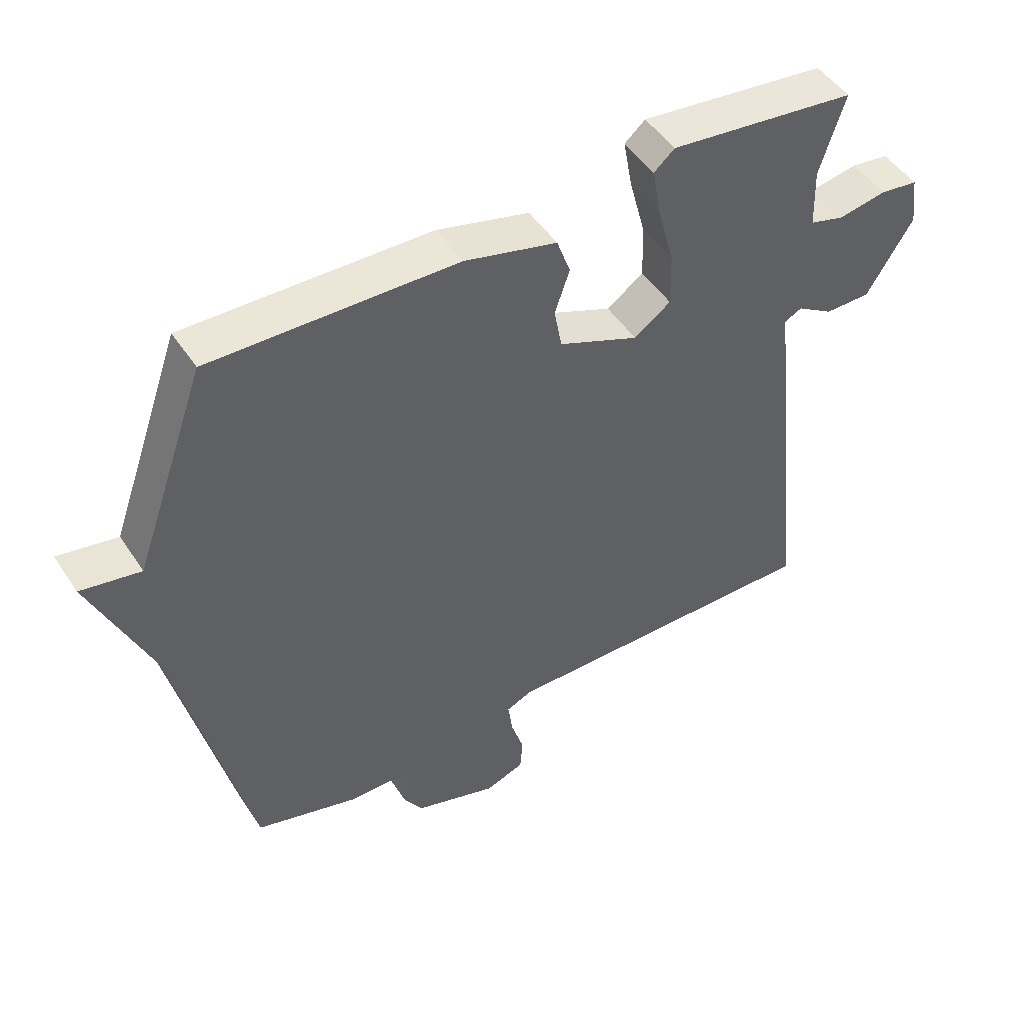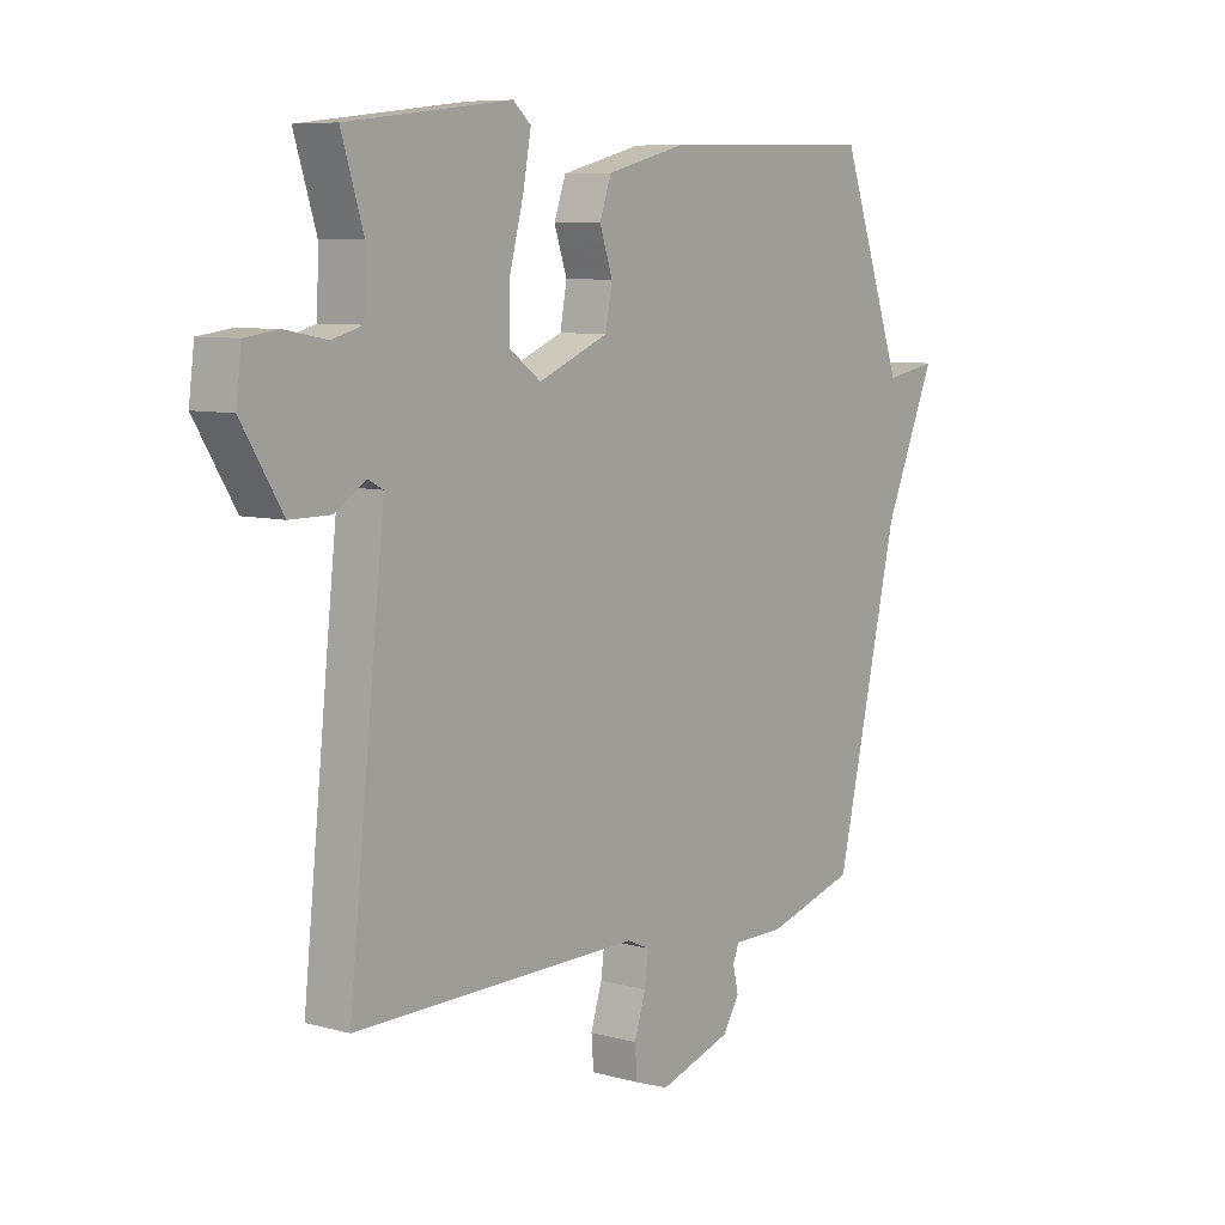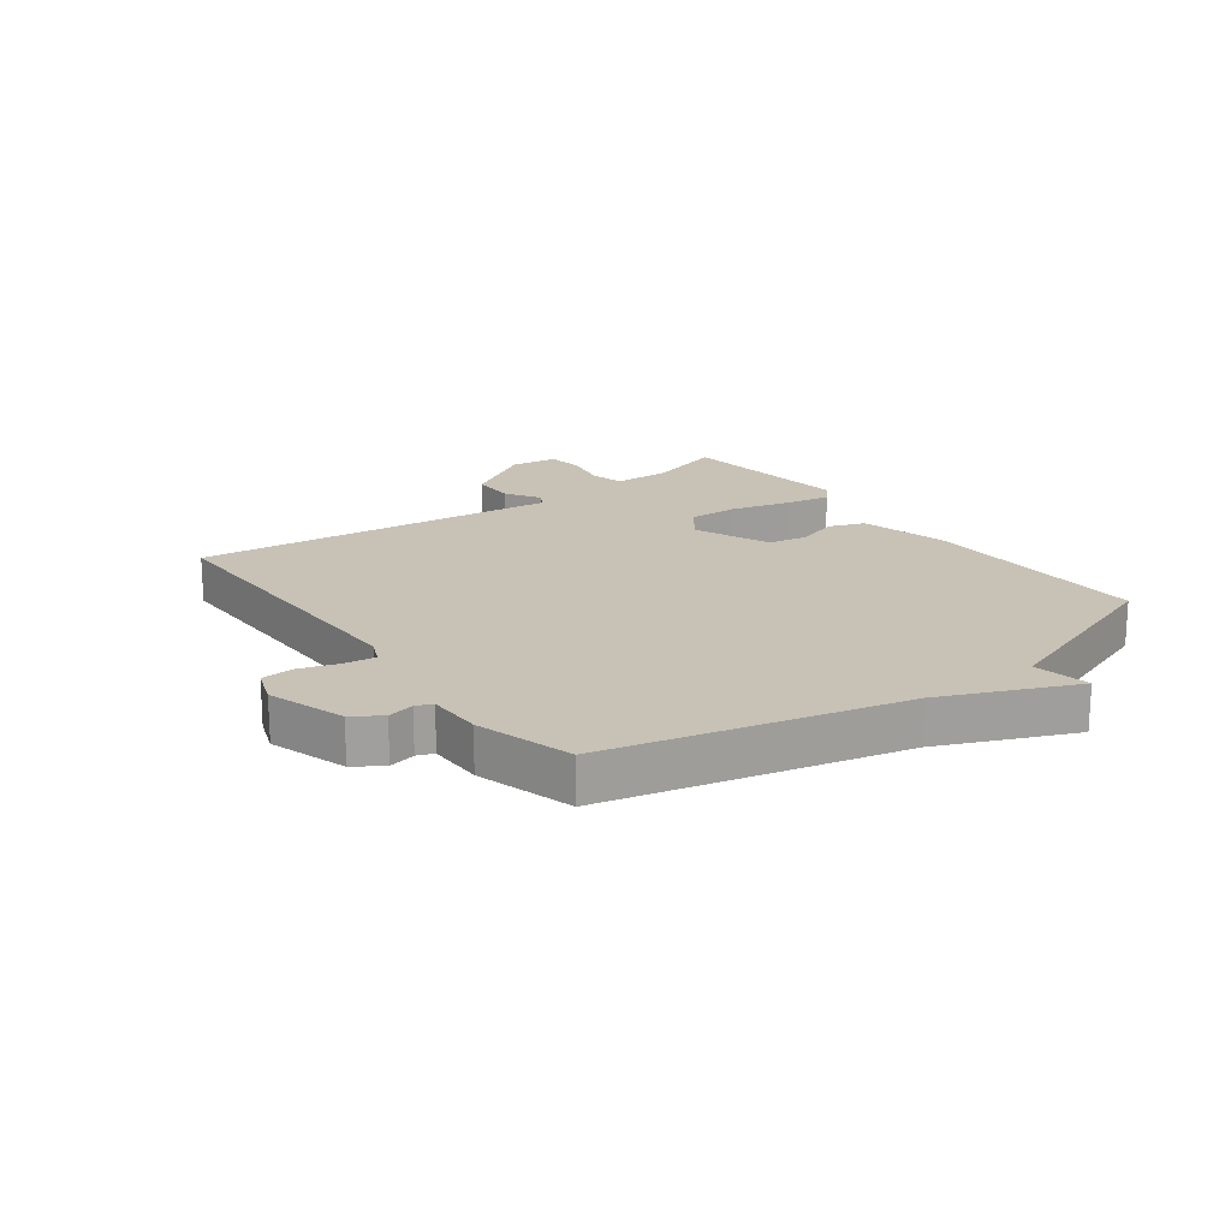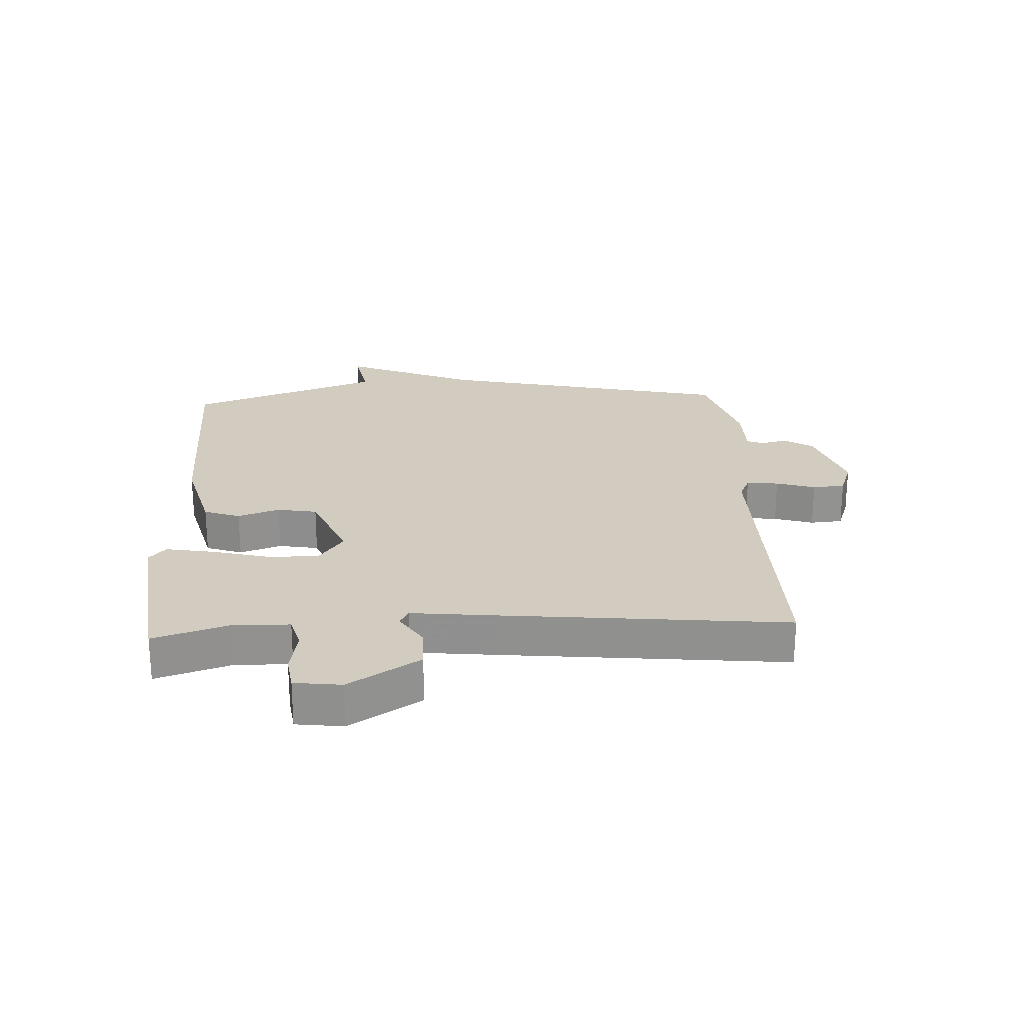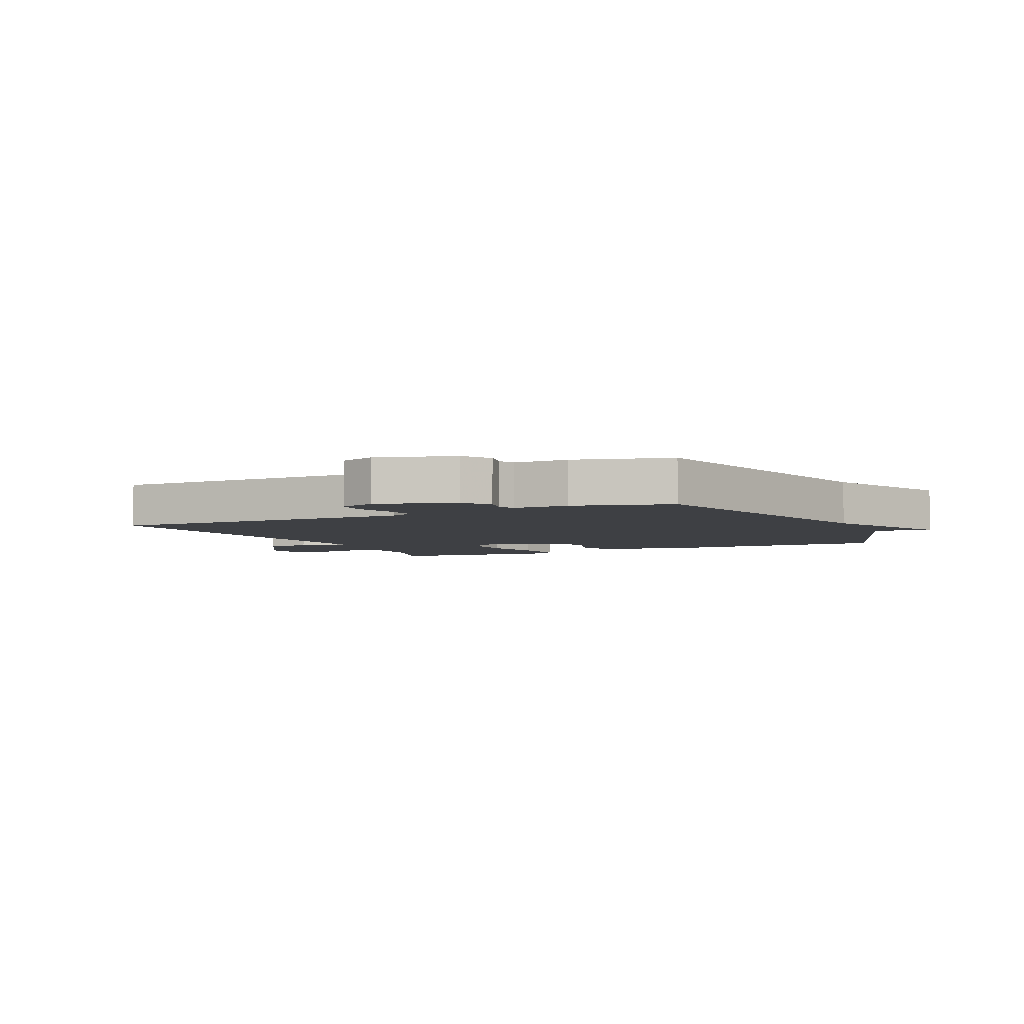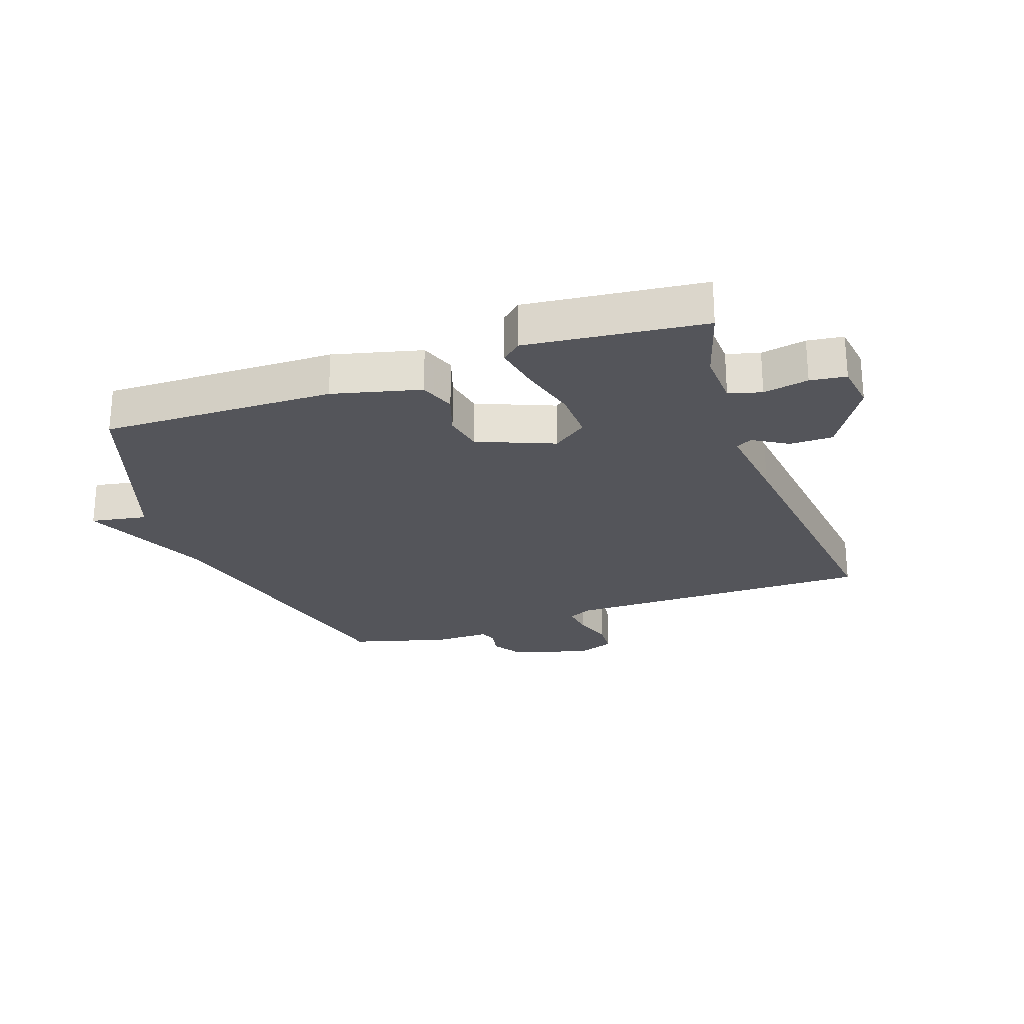
<metadata>
{"format":"obj","ext":"obj","renderer":"f3d","projection":"perspective","resolution":1024,"background":"white","views":[{"elev":48.4,"azim":-31.9,"up":"+Z"},{"elev":7.6,"azim":127.7,"up":"+Z"},{"elev":19.0,"azim":-126.5,"up":"+Y"},{"elev":24.1,"azim":86.9,"up":"+Y"},{"elev":-4.6,"azim":-154.1,"up":"+Y"},{"elev":-24.9,"azim":19.7,"up":"+Y"}]}
</metadata>
<code>
v 0.5 0.07 -0.5
v -0.011 0.07 -0.496
v -0.051 0.07 -0.514
v -0.044 0.07 -0.566
v -0.024 0.07 -0.63
v -0.028 0.07 -0.683
v -0.089 0.07 -0.705
v -0.218 0.07 -0.664
v -0.248 0.07 -0.617
v -0.238 0.07 -0.573
v -0.249 0.07 -0.546
v -0.34 0.07 -0.546
v -0.5 0.07 -0.5
v -0.613 0.07 -0.017
v -0.706 0.07 0.2
v -0.613 0.07 0.183
v -0.5 0.07 0.5
v -0.118 0.07 0.491
v 0.026 0.07 0.454
v 0.047 0.07 0.395
v 0.024 0.07 0.327
v 0.036 0.07 0.262
v 0.161 0.07 0.21
v 0.218 0.07 0.251
v 0.216 0.07 0.334
v 0.191 0.07 0.429
v 0.177 0.07 0.506
v 0.209 0.07 0.534
v 0.5 0.07 0.5
v 0.461 0.07 0.376
v 0.464 0.07 0.284
v 0.518 0.07 0.269
v 0.592 0.07 0.283
v 0.651 0.07 0.275
v 0.661 0.07 0.198
v 0.589 0.07 0.081
v 0.518 0.07 0.081
v 0.462 0.07 0.116
v 0.435 0.07 0.102
v 0.451 0.07 -0.041
v 0.5 0 -0.5
v -0.011 0 -0.496
v -0.051 0 -0.514
v -0.044 0 -0.566
v -0.024 0 -0.63
v -0.028 0 -0.683
v -0.089 0 -0.705
v -0.218 0 -0.664
v -0.248 0 -0.617
v -0.238 0 -0.573
v -0.249 0 -0.546
v -0.34 0 -0.546
v -0.5 0 -0.5
v -0.613 0 -0.017
v -0.706 0 0.2
v -0.613 0 0.183
v -0.5 0 0.5
v -0.118 0 0.491
v 0.026 0 0.454
v 0.047 0 0.395
v 0.024 0 0.327
v 0.036 0 0.262
v 0.161 0 0.21
v 0.218 0 0.251
v 0.216 0 0.334
v 0.191 0 0.429
v 0.177 0 0.506
v 0.209 0 0.534
v 0.5 0 0.5
v 0.461 0 0.376
v 0.464 0 0.284
v 0.518 0 0.269
v 0.592 0 0.283
v 0.651 0 0.275
v 0.661 0 0.198
v 0.589 0 0.081
v 0.518 0 0.081
v 0.462 0 0.116
v 0.435 0 0.102
v 0.451 0 -0.041
f 39 40 1 2
f 36 37 38
f 35 36 38
f 34 35 38
f 33 34 38
f 32 33 38
f 31 32 38 39
f 39 2 3
f 31 39 3
f 30 31 3
f 28 29 30
f 27 28 30
f 26 27 30
f 25 26 30
f 24 25 30
f 23 24 30 3
f 19 20 21
f 18 19 21
f 17 18 21
f 16 17 21
f 16 21 22
f 14 15 16
f 22 23 3
f 16 22 3
f 14 16 3
f 13 14 3
f 12 13 3
f 11 12 3
f 8 9 10
f 7 8 10
f 6 7 10
f 5 6 10
f 4 5 10
f 3 4 10 11
f 42 41 80 79
f 78 77 76
f 78 76 75
f 78 75 74
f 78 74 73
f 78 73 72
f 79 78 72 71
f 43 42 79
f 43 79 71
f 43 71 70
f 70 69 68
f 70 68 67
f 70 67 66
f 70 66 65
f 70 65 64
f 43 70 64 63
f 61 60 59
f 61 59 58
f 61 58 57
f 61 57 56
f 62 61 56
f 56 55 54
f 43 63 62
f 43 62 56
f 43 56 54
f 43 54 53
f 43 53 52
f 43 52 51
f 50 49 48
f 50 48 47
f 50 47 46
f 50 46 45
f 50 45 44
f 51 50 44 43
f 1 41 42 2
f 2 42 43 3
f 3 43 44 4
f 4 44 45 5
f 5 45 46 6
f 6 46 47 7
f 7 47 48 8
f 8 48 49 9
f 9 49 50 10
f 10 50 51 11
f 11 51 52 12
f 12 52 53 13
f 13 53 54 14
f 14 54 55 15
f 15 55 56 16
f 16 56 57 17
f 17 57 58 18
f 18 58 59 19
f 19 59 60 20
f 20 60 61 21
f 21 61 62 22
f 22 62 63 23
f 23 63 64 24
f 24 64 65 25
f 25 65 66 26
f 26 66 67 27
f 27 67 68 28
f 28 68 69 29
f 29 69 70 30
f 30 70 71 31
f 31 71 72 32
f 32 72 73 33
f 33 73 74 34
f 34 74 75 35
f 35 75 76 36
f 36 76 77 37
f 37 77 78 38
f 38 78 79 39
f 39 79 80 40
f 40 80 41 1

</code>
